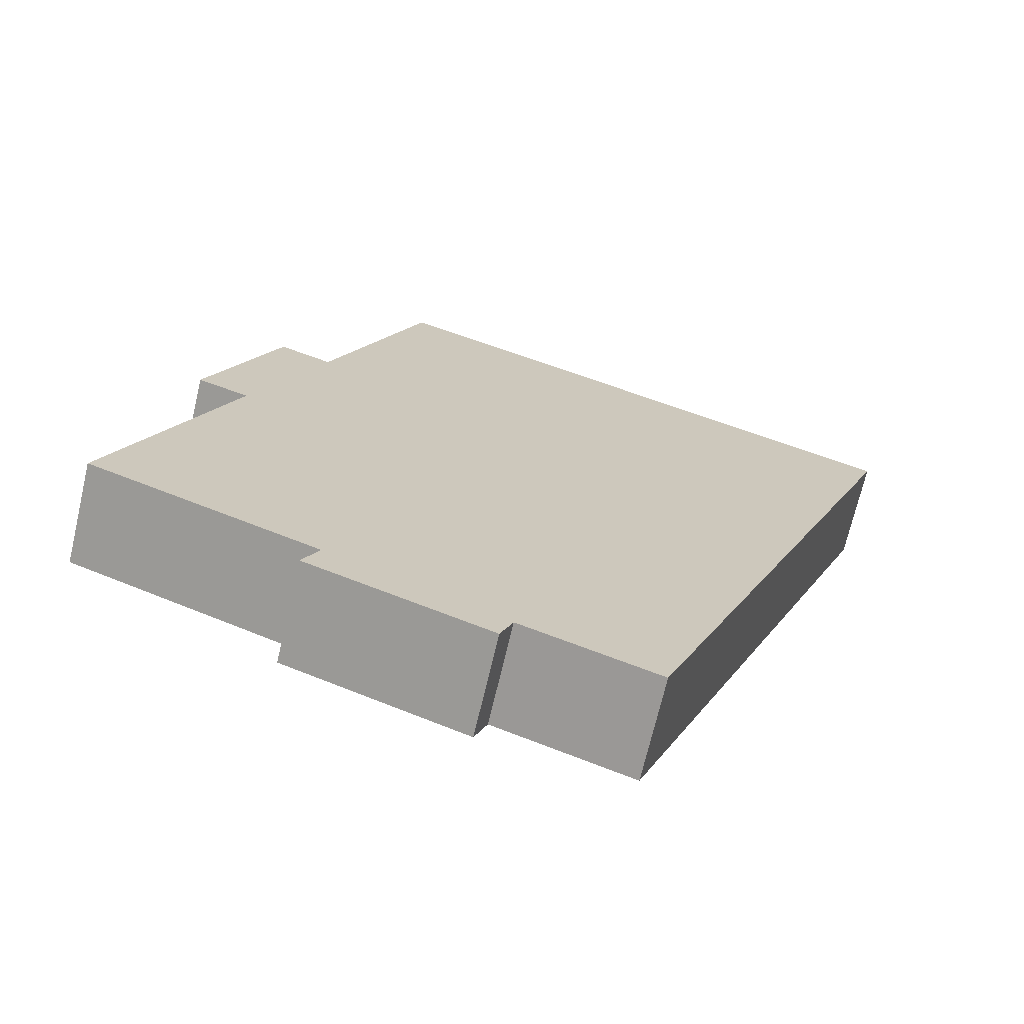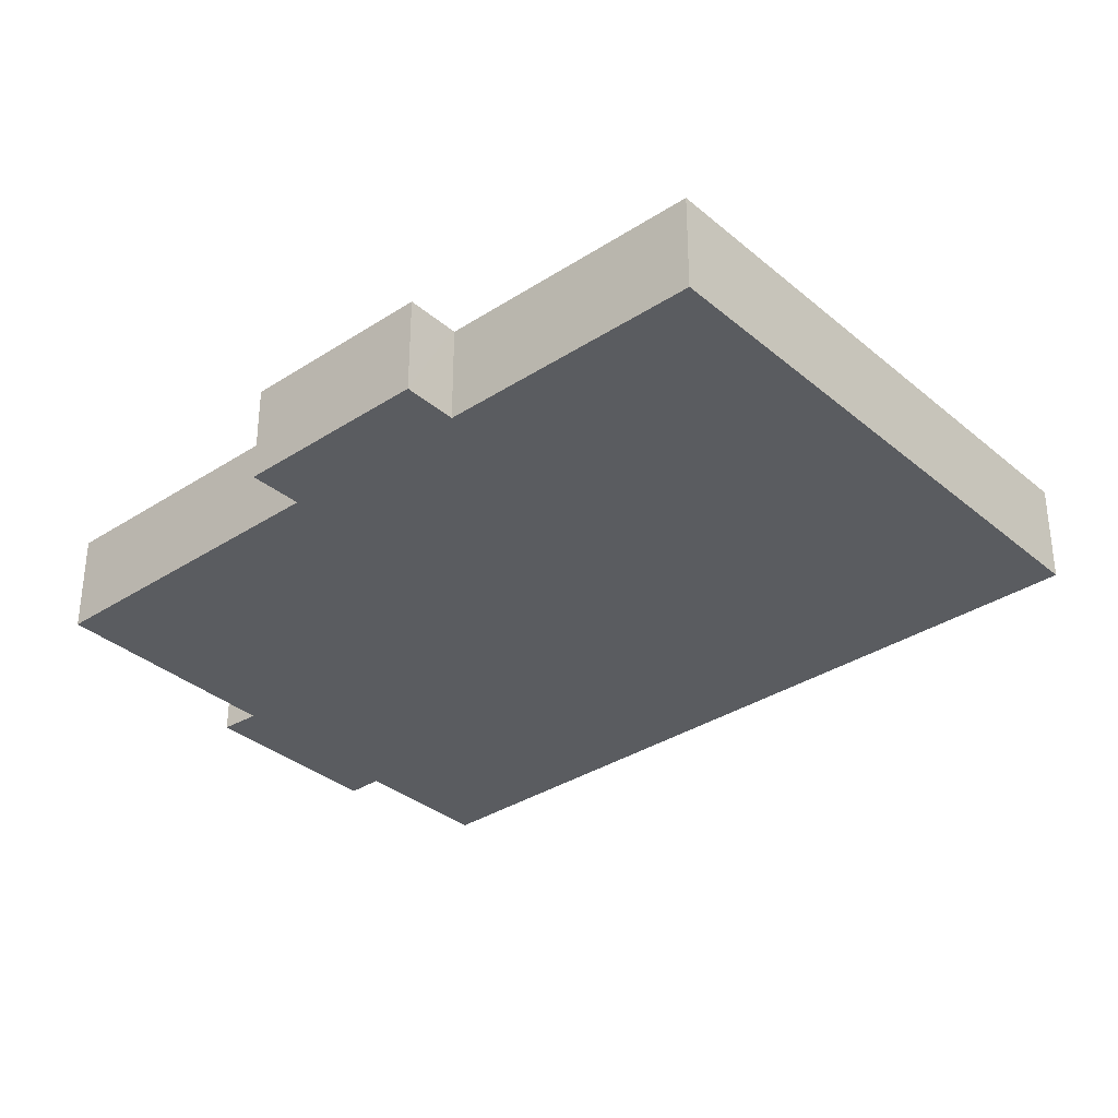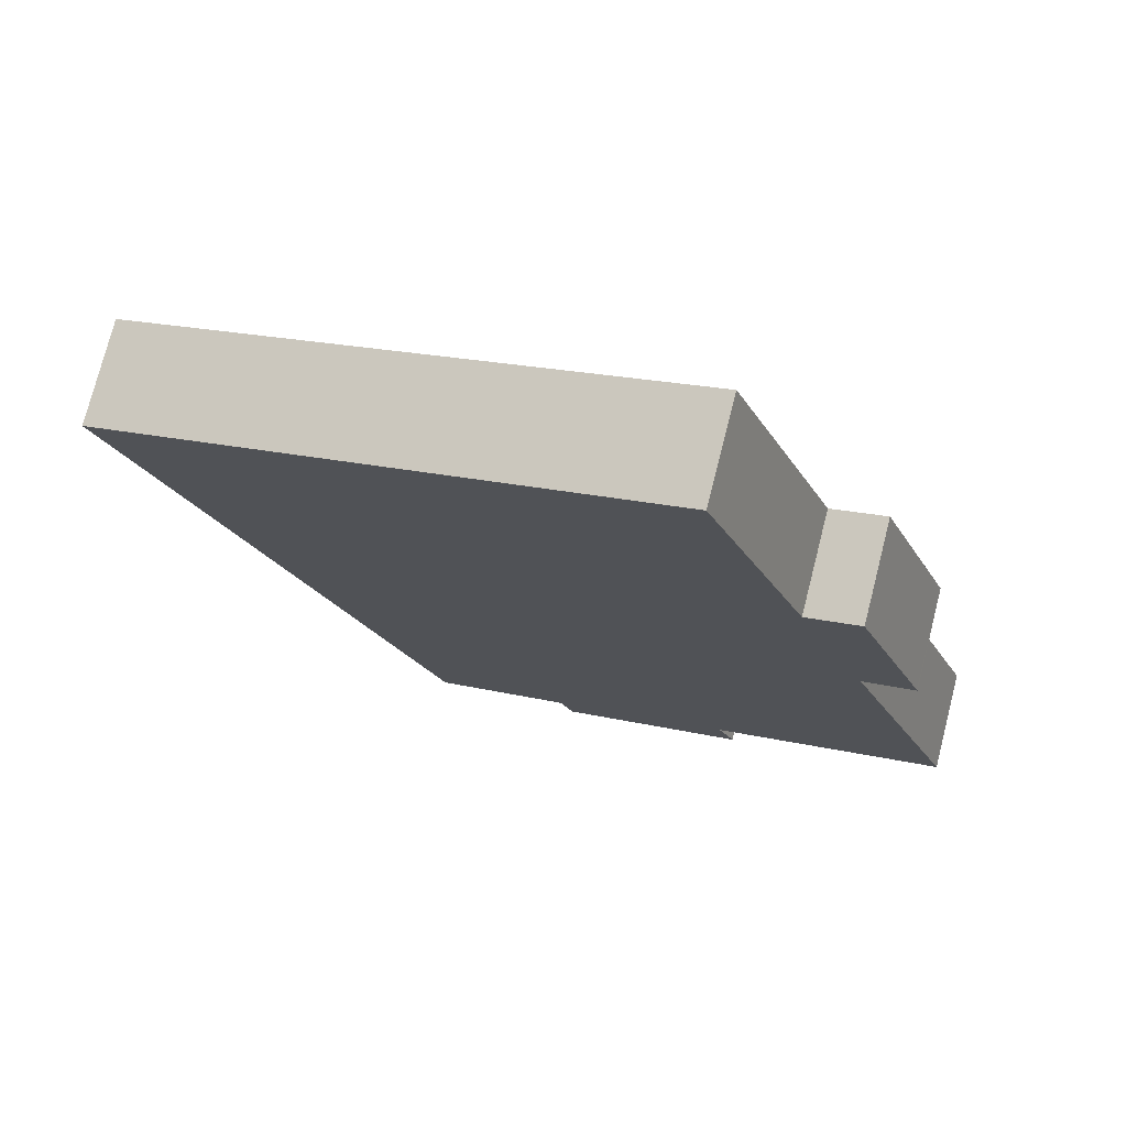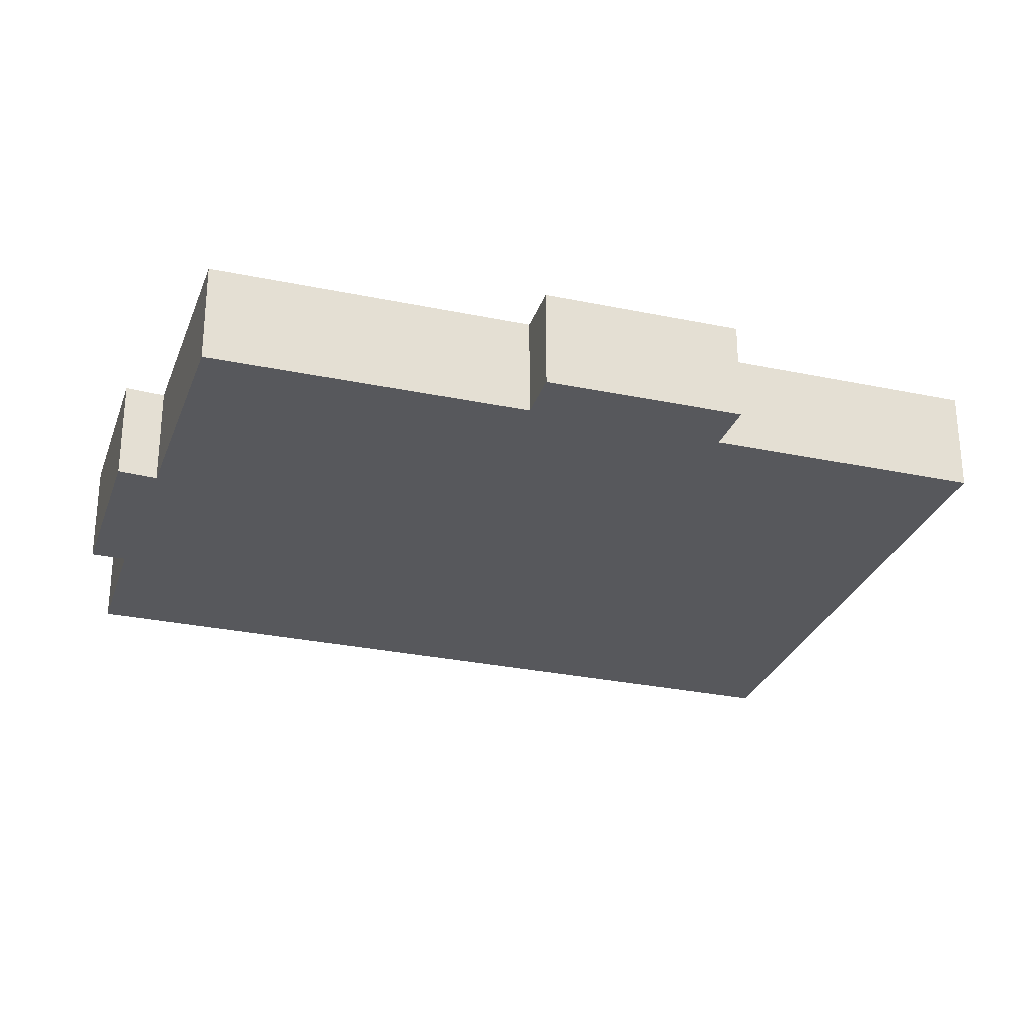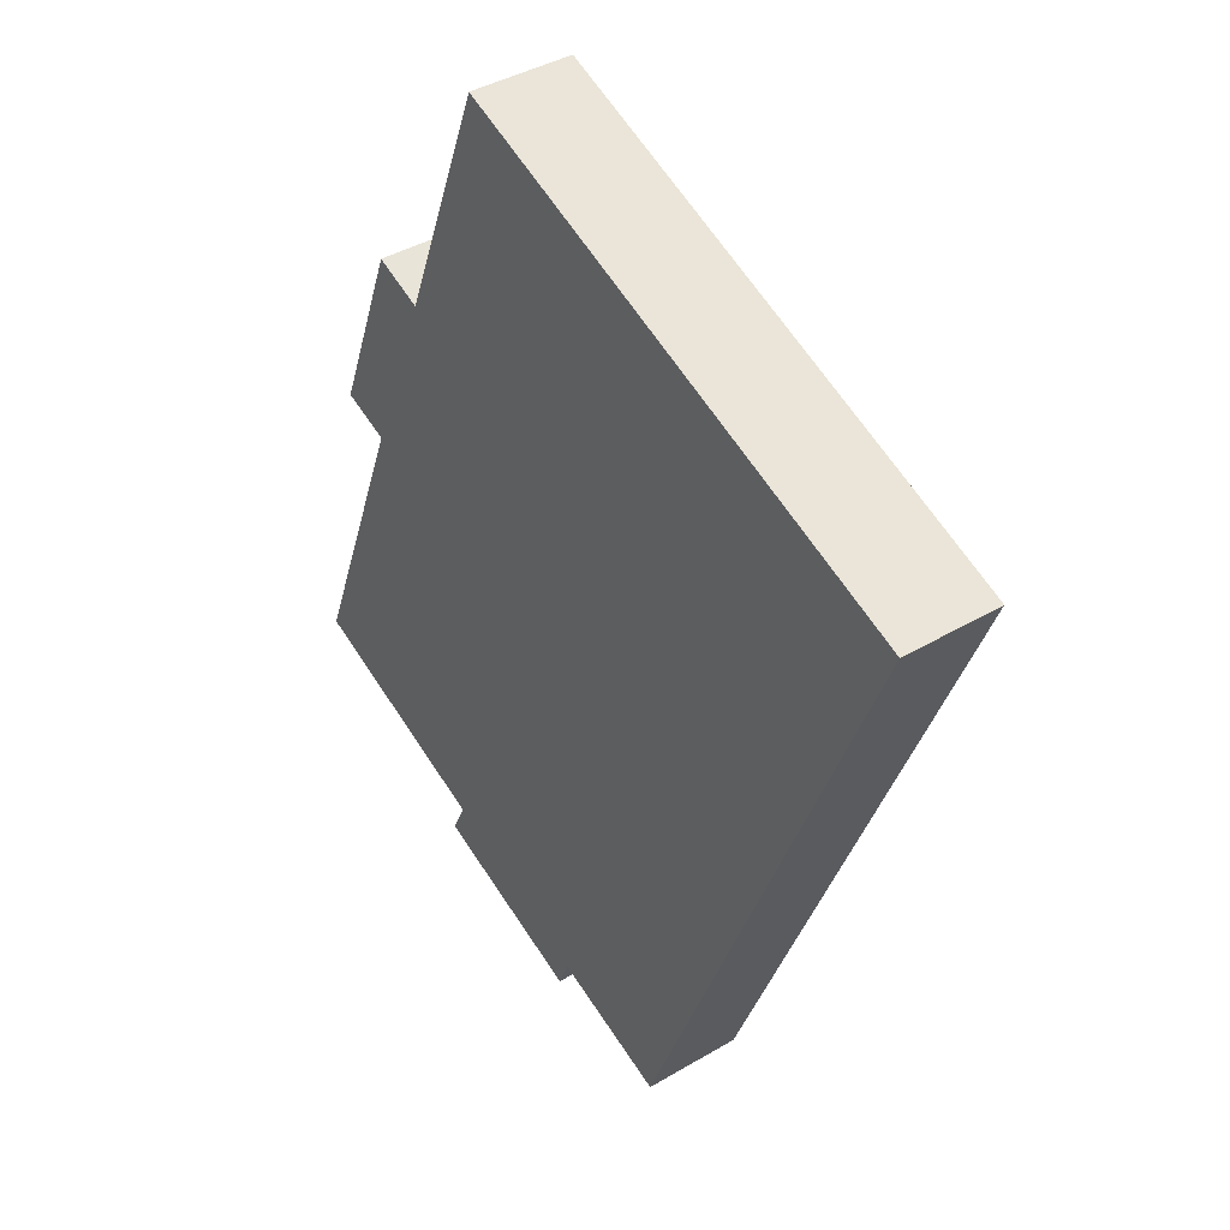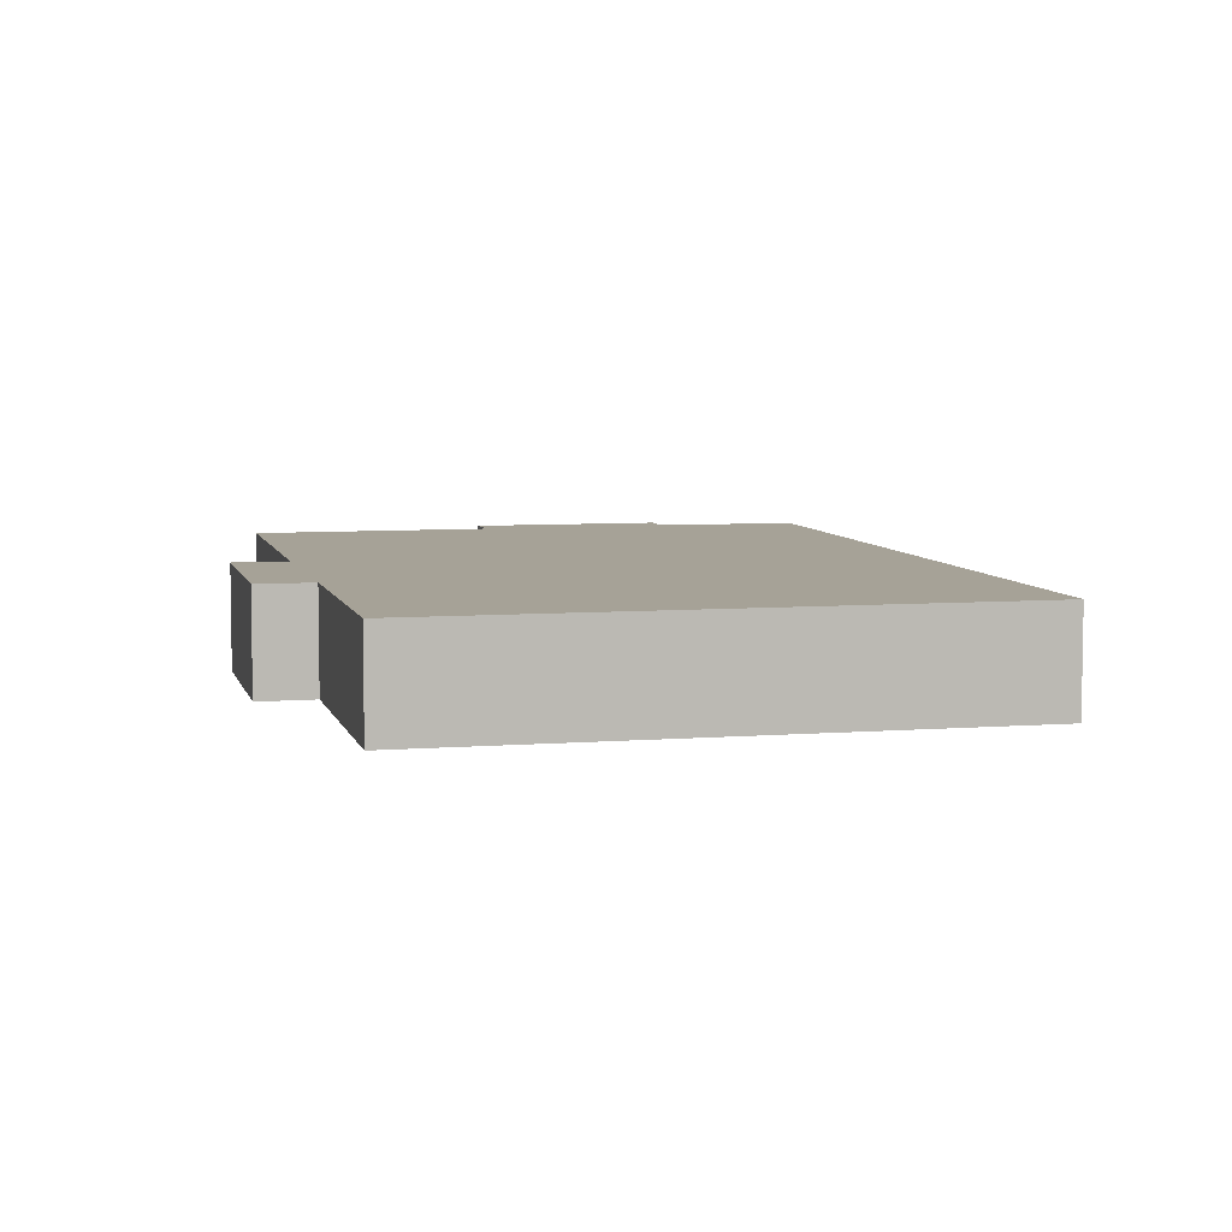
<metadata>
{"format":"obj","ext":"obj","renderer":"f3d","projection":"perspective","resolution":1024,"background":"white","views":[{"elev":-70.3,"azim":-13.2,"up":"+Z"},{"elev":-34.1,"azim":-27.6,"up":"+Y"},{"elev":75.7,"azim":-165.7,"up":"+Z"},{"elev":-28.6,"azim":-86.5,"up":"+Y"},{"elev":40.3,"azim":53.9,"up":"+Z"},{"elev":6.5,"azim":7.8,"up":"+Y"}]}
</metadata>
<code>
v  7.23 5.321 27.02
v  10.04 5.321 25.92
v  3.475 5.321 17.21
v  9.889 5.321 25.98
v  11.16 5.321 -6.66
v  21.43 5.321 -8.54
v  20.75 5.321 -10.29
v  34.97 5.321 5.226
v  38.69 5.321 14.85
v  43.94 5.321 28.4
v  12.04 5.321 -4.733
v  0 5.321 3.258e-16
v  10.04 5.321 25.93
v  15.28 5.321 39.49
v  6.158 5.321 16.06
v  6.064 5.321 16.09
v  3.416 5.321 17.06
v  28.63 5.321 -11.15
v  0 0 0
v  6.158 -9.833e-16 16.06
v  3.416 -1.045e-15 17.06
v  7.23 -1.655e-15 27.02
v  3.475 -1.054e-15 17.21
v  10.04 -1.587e-15 25.92
v  15.28 -2.418e-15 39.49
v  10.04 -1.588e-15 25.93
v  6.064 -9.854e-16 16.09
v  28.63 6.83e-16 -11.15
v  21.43 5.229e-16 -8.54
v  20.75 6.3e-16 -10.29
v  11.16 4.078e-16 -6.66
v  12.04 2.898e-16 -4.733
v  9.889 -1.591e-15 25.98
v  43.94 -1.739e-15 28.4
v  38.69 -9.093e-16 14.85
v  34.97 -3.2e-16 5.226
g defaultobject
f 1 2 3
f 2 1 4
f 5 6 7
f 6 5 8
f 8 5 9
f 9 5 10
f 10 5 11
f 10 11 12
f 10 12 13
f 10 13 14
f 13 12 2
f 2 12 15
f 2 15 16
f 2 16 17
f 2 17 3
f 8 18 6
f 19 15 12
f 15 19 20
f 21 3 17
f 3 21 1
f 1 21 22
f 22 21 23
f 24 13 2
f 13 24 14
f 14 24 25
f 25 24 26
f 20 16 15
f 16 20 17
f 17 20 21
f 21 20 27
f 28 6 18
f 6 28 29
f 30 5 7
f 5 30 31
f 32 12 11
f 12 32 19
f 22 4 1
f 4 22 2
f 2 22 24
f 24 22 33
f 25 10 14
f 10 25 34
f 34 9 10
f 9 34 35
f 9 35 8
f 8 35 36
f 8 36 18
f 18 36 28
f 29 7 6
f 7 29 30
f 31 11 5
f 11 31 32
f 36 29 28
f 29 36 35
f 29 31 30
f 31 29 35
f 31 35 34
f 31 34 32
f 32 34 25
f 32 25 26
f 32 26 19
f 19 26 24
f 19 24 20
f 20 24 27
f 27 24 21
f 21 24 23
f 24 22 23
f 22 24 33

</code>
